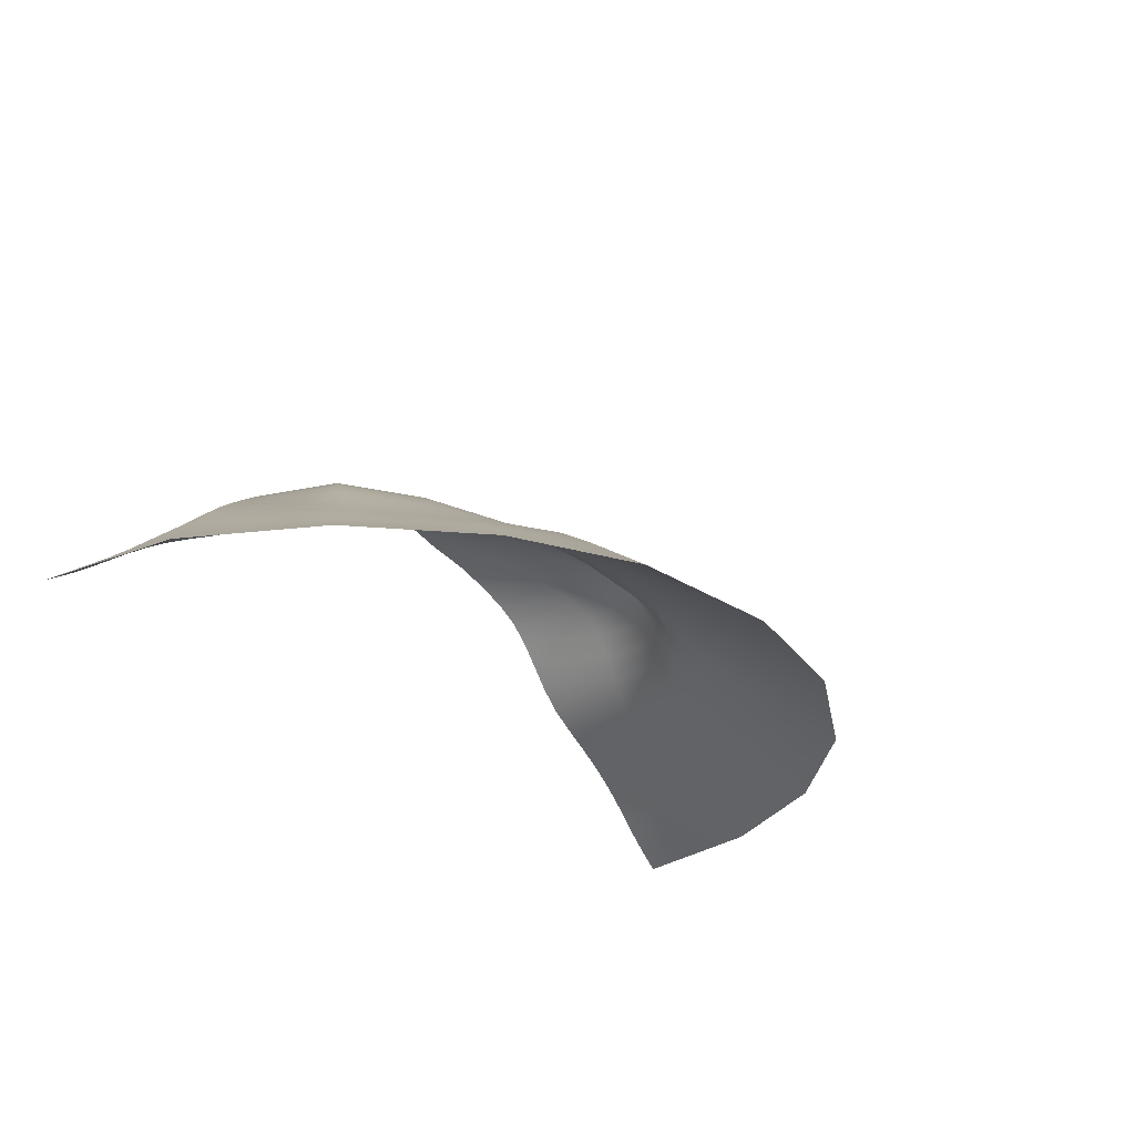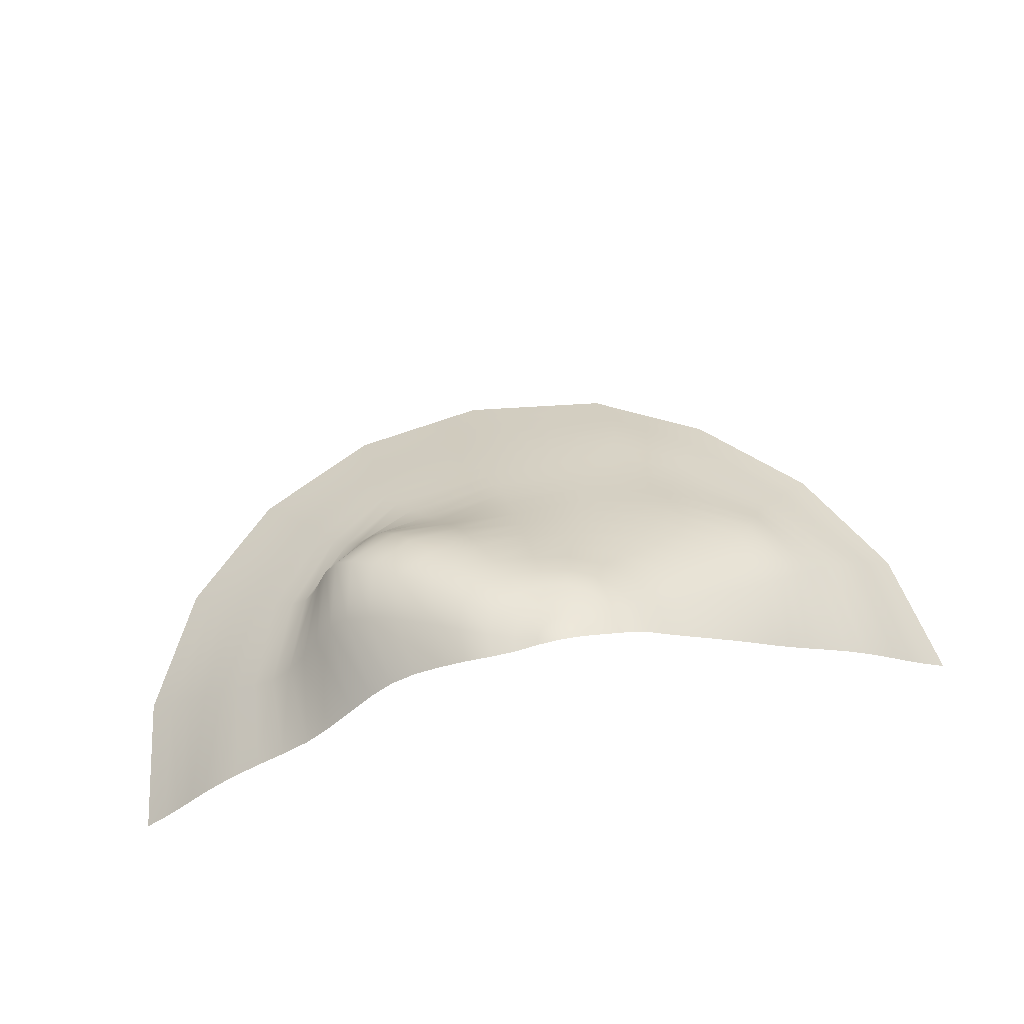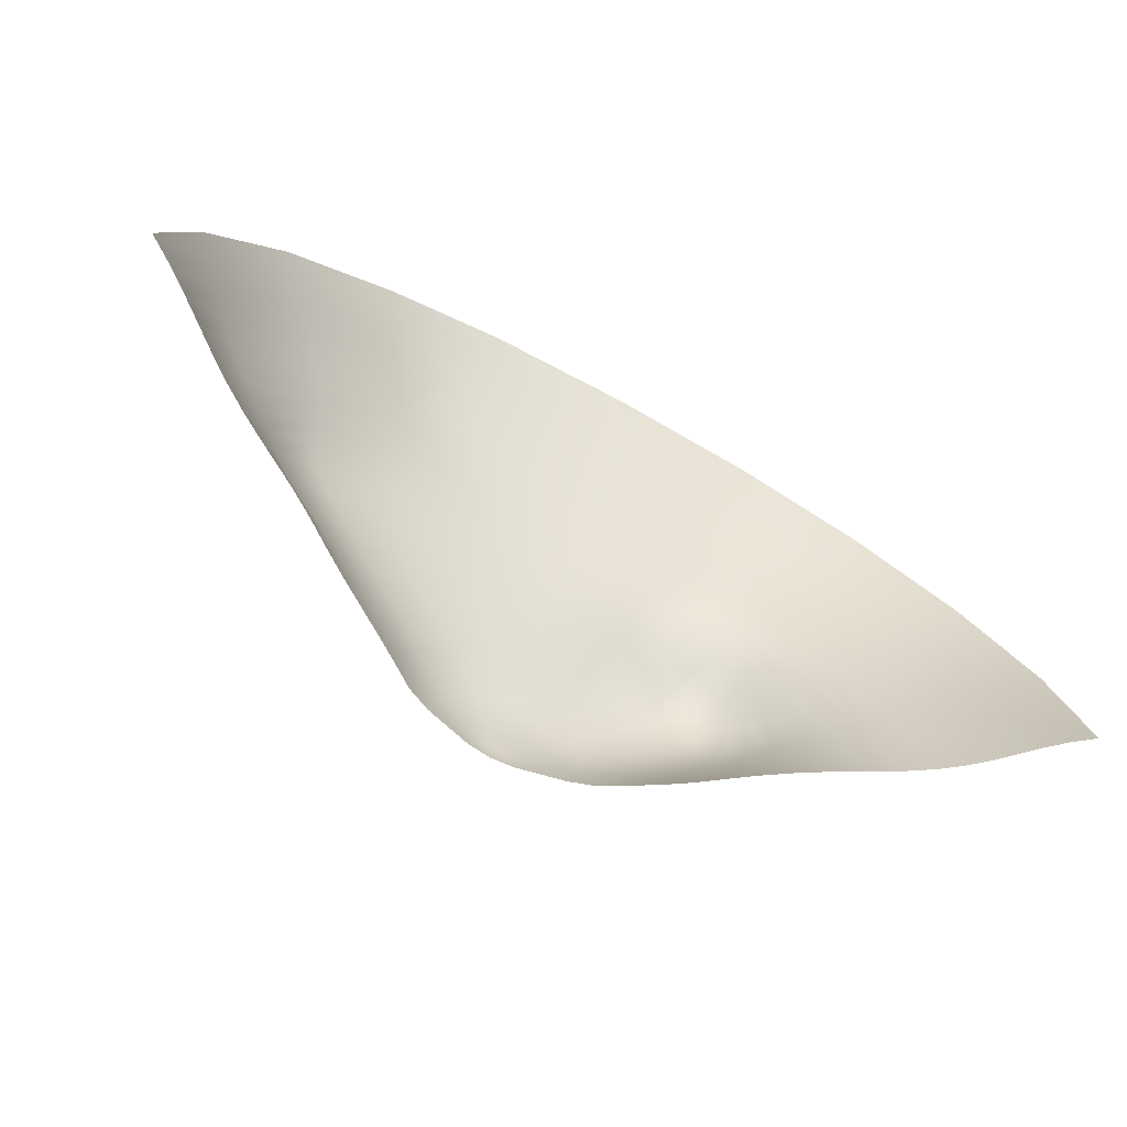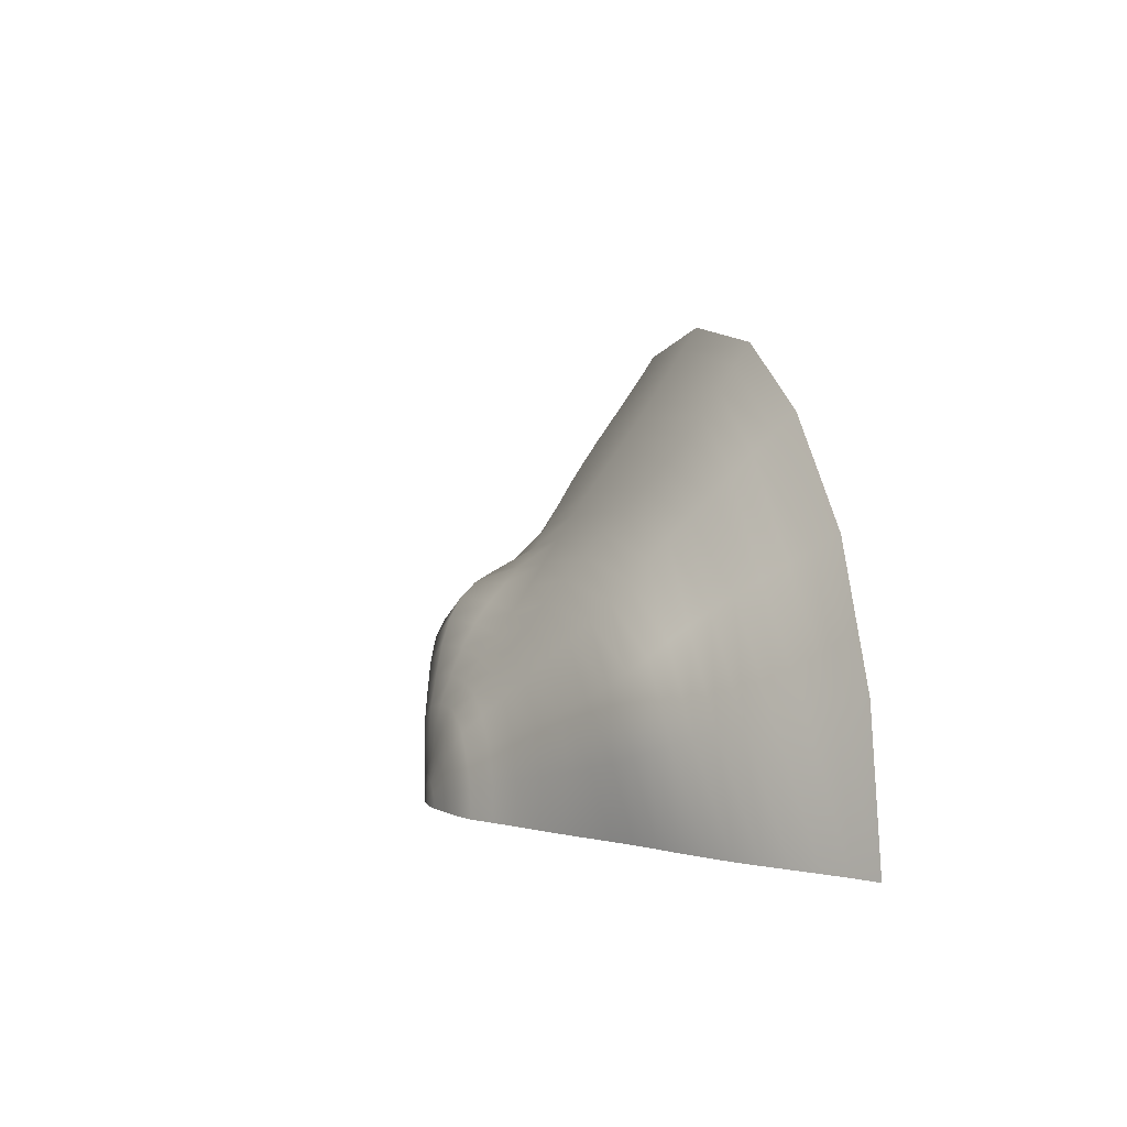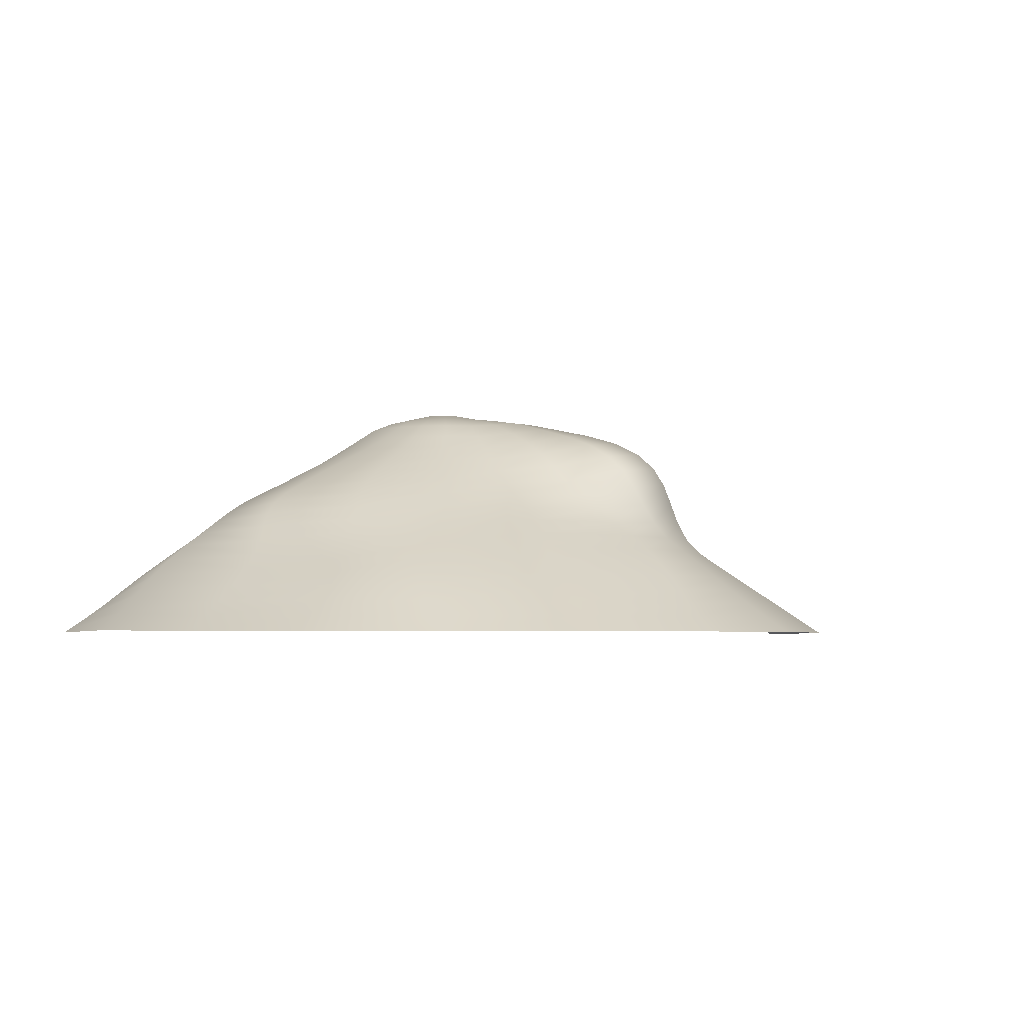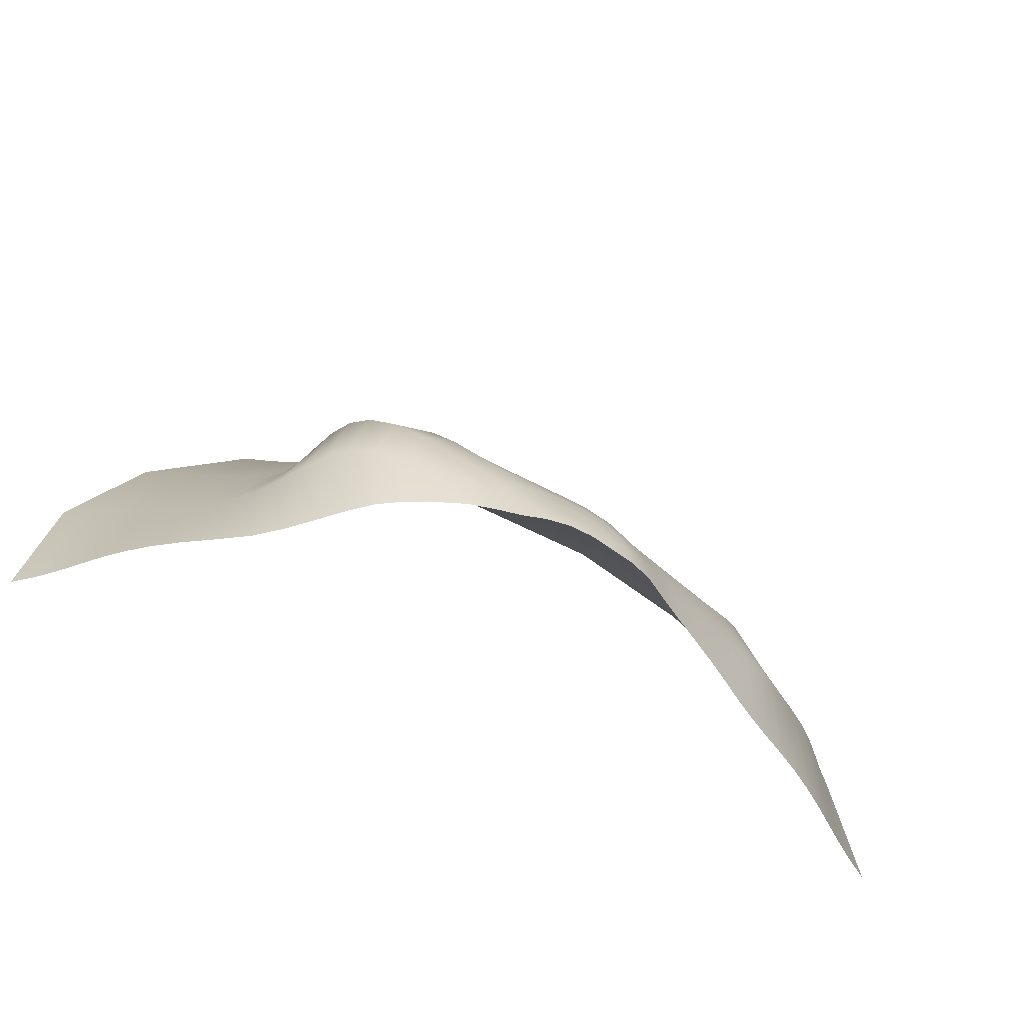
<metadata>
{"format":"obj","ext":"obj","renderer":"f3d","projection":"perspective","resolution":1024,"background":"white","views":[{"elev":-29.0,"azim":-51.9,"up":"+Y"},{"elev":60.1,"azim":167.8,"up":"+Y"},{"elev":-76.1,"azim":-28.5,"up":"+Z"},{"elev":2.8,"azim":-104.9,"up":"+Z"},{"elev":-4.1,"azim":-21.7,"up":"+Y"},{"elev":-58.9,"azim":156.3,"up":"+Z"}]}
</metadata>
<code>
g default
v -6.276 0.0468 0
v -5.988 0.07094 1.939
v -5.077 0.0468 3.689
v -3.689 0.0468 5.077
v -2.088 0.0468 5.969
v -0 0.0468 6.276
v 1.941 0.0468 5.969
v 3.689 0.0468 5.077
v 5.077 0.0468 3.689
v 5.969 0.0468 1.939
v 6.277 0.0468 0
v -5.963 0.2593 0
v -5.728 0.331 1.842
v -4.825 0.2593 3.505
v -3.526 0.2578 4.824
v -2.118 0.2578 5.67
v -0.02097 0.2578 5.962
v 1.882 0.2578 5.67
v 3.505 0.2578 4.824
v 4.824 0.2578 3.505
v 5.67 0.2578 1.842
v 5.997 0.2578 0
v -5.661 0.4855 0
v -5.478 0.6047 1.745
v -4.583 0.4853 3.32
v -3.382 0.4689 4.57
v -2.145 0.4689 5.372
v -0.05776 0.4689 5.648
v 1.865 0.4689 5.372
v 3.326 0.4689 4.57
v 4.57 0.4689 3.32
v 5.378 0.4689 1.745
v 5.754 0.4689 0
v -5.367 0.7209 0
v -5.227 0.8764 1.649
v -4.348 0.7206 3.136
v -3.239 0.6799 4.316
v -2.138 0.6799 5.074
v -0.0763 0.6799 5.335
v 1.871 0.6799 5.074
v 3.175 0.6799 4.316
v 4.316 0.6799 3.136
v 5.108 0.6799 1.649
v 5.532 0.6799 0
v -5.071 0.9556 0
v -4.963 1.131 1.552
v -4.115 0.9554 2.951
v -3.082 0.891 4.062
v -2.073 0.891 4.775
v -0.06776 0.891 5.021
v 1.873 0.891 4.775
v 3.037 0.891 4.062
v 4.062 0.891 2.951
v 4.851 0.891 1.552
v 5.306 0.891 0
v -4.769 1.181 0
v -4.681 1.358 1.455
v -3.932 1.185 2.767
v -2.901 1.102 3.808
v -1.944 1.102 4.477
v -0.03214 1.102 4.707
v 1.848 1.102 4.477
v 2.897 1.102 3.808
v 3.808 1.102 2.767
v 4.592 1.102 1.455
v 5.056 1.102 0
v -4.455 1.392 0
v -4.423 1.556 1.358
v -3.809 1.409 2.582
v -2.734 1.313 3.554
v -1.758 1.313 4.178
v 0.02112 1.313 4.393
v 1.777 1.313 4.178
v 2.738 1.313 3.554
v 3.556 1.314 2.585
v 4.316 1.313 1.358
v 4.765 1.313 0
v -4.13 1.589 0
v -4.195 1.735 1.261
v -3.714 1.625 2.398
v -2.597 1.524 3.3
v -1.537 1.524 3.88
v 0.07251 1.524 4.079
v 1.654 1.524 3.88
v 2.564 1.532 3.316
v 3.351 1.56 2.468
v 4.026 1.532 1.276
v 4.428 1.524 0
v -3.801 1.776 0
v -3.971 1.902 1.164
v -3.607 1.831 2.213
v -2.484 1.735 3.046
v -1.315 1.735 3.581
v 0.09842 1.735 3.766
v 1.486 1.735 3.581
v 2.418 1.787 3.148
v 3.201 1.844 2.427
v 3.755 1.787 1.265
v 4.051 1.735 0
v -3.489 1.964 0
v -3.723 2.061 1.067
v -3.445 2.021 2.029
v -2.38 1.946 2.793
v -1.139 1.946 3.283
v 0.08211 1.946 3.452
v 1.303 1.954 3.298
v 2.296 2.067 3.03
v 3.081 2.149 2.427
v 3.508 2.067 1.304
v 3.661 1.954 0.01498
v -3.187 2.16 0
v -3.43 2.217 0.9697
v -3.205 2.2 1.845
v -2.243 2.157 2.539
v -1.02 2.157 2.984
v 0.03653 2.157 3.138
v 1.152 2.193 3.055
v 2.179 2.354 2.925
v 2.956 2.451 2.421
v 3.279 2.354 1.356
v 3.299 2.193 0.07018
v -2.886 2.368 0
v -3.087 2.384 0.8727
v -2.886 2.379 1.66
v -2.049 2.368 2.285
v -0.9349 2.368 2.686
v 0.005237 2.368 2.824
v 1.029 2.439 2.826
v 2.046 2.626 2.79
v 2.796 2.728 2.366
v 3.052 2.626 1.378
v 2.965 2.439 0.1395
v -2.569 2.579 0
v -2.712 2.579 0.7758
v -2.516 2.579 1.476
v -1.8 2.579 2.031
v -0.8348 2.579 2.388
v 0.001849 2.581 2.513
v 0.9264 2.68 2.584
v 1.886 2.867 2.595
v 2.576 2.963 2.228
v 2.796 2.867 1.34
v 2.656 2.68 0.1966
v -2.236 2.79 0
v -2.313 2.79 0.6788
v -2.112 2.79 1.291
v -1.515 2.79 1.777
v -0.7178 2.79 2.089
v 0.00878 2.797 2.209
v 0.8379 2.902 2.309
v 1.687 3.069 2.323
v 2.288 3.15 1.997
v 2.485 3.069 1.225
v 2.356 2.902 0.2198
v -1.897 3.001 0
v -1.907 3.001 0.5818
v -1.703 3.001 1.107
v -1.223 3.001 1.523
v -0.5959 3.001 1.791
v 0.01411 3.011 1.902
v 0.7272 3.104 1.992
v 1.437 3.234 1.98
v 1.941 3.295 1.683
v 2.121 3.234 1.038
v 2.028 3.104 0.2008
v -1.569 3.212 0
v -1.525 3.212 0.4849
v -1.328 3.212 0.9223
v -0.9546 3.212 1.269
v -0.4849 3.212 1.492
v 0.01238 3.221 1.586
v 0.5909 3.287 1.639
v 1.153 3.375 1.588
v 1.558 3.415 1.32
v 1.723 3.375 0.8035
v 1.675 3.287 0.1465
v -1.255 3.423 0
v -1.194 3.423 0.3879
v -1.018 3.423 0.7378
v -0.7378 3.423 1.015
v -0.3879 3.423 1.194
v 0.005144 3.427 1.262
v 0.4435 3.463 1.271
v 0.8615 3.511 1.186
v 1.17 3.533 0.9517
v 1.317 3.511 0.5587
v 1.311 3.463 0.07679
v -0.9414 3.551 0
v -0.8953 3.551 0.2909
v -0.7616 3.551 0.5534
v -0.5534 3.551 0.7616
v -0.2909 3.551 0.8953
v -0 3.551 0.9414
v 0.3098 3.564 0.9214
v 0.6008 3.584 0.8271
v 0.8224 3.594 0.6373
v 0.9428 3.584 0.3564
v 0.9603 3.564 0.02604
v -0.6276 3.629 0
v -0.5969 3.629 0.1939
v -0.5077 3.629 0.3689
v -0.3689 3.629 0.5077
v -0.1939 3.629 0.5969
v -0 3.629 0.6276
v 0.195 3.63 0.5983
v 0.3755 3.634 0.5168
v 0.5174 3.636 0.3823
v 0.6035 3.634 0.203
v 0.6286 3.63 0.001423
v -0.3138 3.704 0
v -0.2984 3.704 0.09697
v -0.2539 3.704 0.1845
v -0.1845 3.704 0.2539
v -0.09697 3.704 0.2984
v -0 3.704 0.3138
v 0.09697 3.704 0.2984
v 0.1845 3.704 0.2539
v 0.2539 3.704 0.1845
v 0.2984 3.704 0.09697
v 0.3138 3.704 0
v 0 3.733 0
g coinpile
f 1 2 13 12
f 2 3 14 13
f 3 4 15 14
f 4 5 16 15
f 5 6 17 16
f 6 7 18 17
f 7 8 19 18
f 8 9 20 19
f 9 10 21 20
f 10 11 22 21
f 12 13 24 23
f 13 14 25 24
f 14 15 26 25
f 15 16 27 26
f 16 17 28 27
f 17 18 29 28
f 18 19 30 29
f 19 20 31 30
f 20 21 32 31
f 21 22 33 32
f 23 24 35 34
f 24 25 36 35
f 25 26 37 36
f 26 27 38 37
f 27 28 39 38
f 28 29 40 39
f 29 30 41 40
f 30 31 42 41
f 31 32 43 42
f 32 33 44 43
f 34 35 46 45
f 35 36 47 46
f 36 37 48 47
f 37 38 49 48
f 38 39 50 49
f 39 40 51 50
f 40 41 52 51
f 41 42 53 52
f 42 43 54 53
f 43 44 55 54
f 45 46 57 56
f 46 47 58 57
f 47 48 59 58
f 48 49 60 59
f 49 50 61 60
f 50 51 62 61
f 51 52 63 62
f 52 53 64 63
f 53 54 65 64
f 54 55 66 65
f 56 57 68 67
f 57 58 69 68
f 58 59 70 69
f 59 60 71 70
f 60 61 72 71
f 61 62 73 72
f 62 63 74 73
f 63 64 75 74
f 64 65 76 75
f 65 66 77 76
f 67 68 79 78
f 68 69 80 79
f 69 70 81 80
f 70 71 82 81
f 71 72 83 82
f 72 73 84 83
f 73 74 85 84
f 74 75 86 85
f 75 76 87 86
f 76 77 88 87
f 78 79 90 89
f 79 80 91 90
f 80 81 92 91
f 81 82 93 92
f 82 83 94 93
f 83 84 95 94
f 84 85 96 95
f 85 86 97 96
f 86 87 98 97
f 87 88 99 98
f 89 90 101 100
f 90 91 102 101
f 91 92 103 102
f 92 93 104 103
f 93 94 105 104
f 94 95 106 105
f 95 96 107 106
f 96 97 108 107
f 97 98 109 108
f 98 99 110 109
f 100 101 112 111
f 101 102 113 112
f 102 103 114 113
f 103 104 115 114
f 104 105 116 115
f 105 106 117 116
f 106 107 118 117
f 107 108 119 118
f 108 109 120 119
f 109 110 121 120
f 111 112 123 122
f 112 113 124 123
f 113 114 125 124
f 114 115 126 125
f 115 116 127 126
f 116 117 128 127
f 117 118 129 128
f 118 119 130 129
f 119 120 131 130
f 120 121 132 131
f 122 123 134 133
f 123 124 135 134
f 124 125 136 135
f 125 126 137 136
f 126 127 138 137
f 127 128 139 138
f 128 129 140 139
f 129 130 141 140
f 130 131 142 141
f 131 132 143 142
f 133 134 145 144
f 134 135 146 145
f 135 136 147 146
f 136 137 148 147
f 137 138 149 148
f 138 139 150 149
f 139 140 151 150
f 140 141 152 151
f 141 142 153 152
f 142 143 154 153
f 144 145 156 155
f 145 146 157 156
f 146 147 158 157
f 147 148 159 158
f 148 149 160 159
f 149 150 161 160
f 150 151 162 161
f 151 152 163 162
f 152 153 164 163
f 153 154 165 164
f 155 156 167 166
f 156 157 168 167
f 157 158 169 168
f 158 159 170 169
f 159 160 171 170
f 160 161 172 171
f 161 162 173 172
f 162 163 174 173
f 163 164 175 174
f 164 165 176 175
f 166 167 178 177
f 167 168 179 178
f 168 169 180 179
f 169 170 181 180
f 170 171 182 181
f 171 172 183 182
f 172 173 184 183
f 173 174 185 184
f 174 175 186 185
f 175 176 187 186
f 177 178 189 188
f 178 179 190 189
f 179 180 191 190
f 180 181 192 191
f 181 182 193 192
f 182 183 194 193
f 183 184 195 194
f 184 185 196 195
f 185 186 197 196
f 186 187 198 197
f 188 189 200 199
f 189 190 201 200
f 190 191 202 201
f 191 192 203 202
f 192 193 204 203
f 193 194 205 204
f 194 195 206 205
f 195 196 207 206
f 196 197 208 207
f 197 198 209 208
f 199 200 211 210
f 200 201 212 211
f 201 202 213 212
f 202 203 214 213
f 203 204 215 214
f 204 205 216 215
f 205 206 217 216
f 206 207 218 217
f 207 208 219 218
f 208 209 220 219
f 210 211 221
f 211 212 221
f 212 213 221
f 213 214 221
f 214 215 221
f 215 216 221
f 216 217 221
f 217 218 221
f 218 219 221
f 219 220 221

</code>
